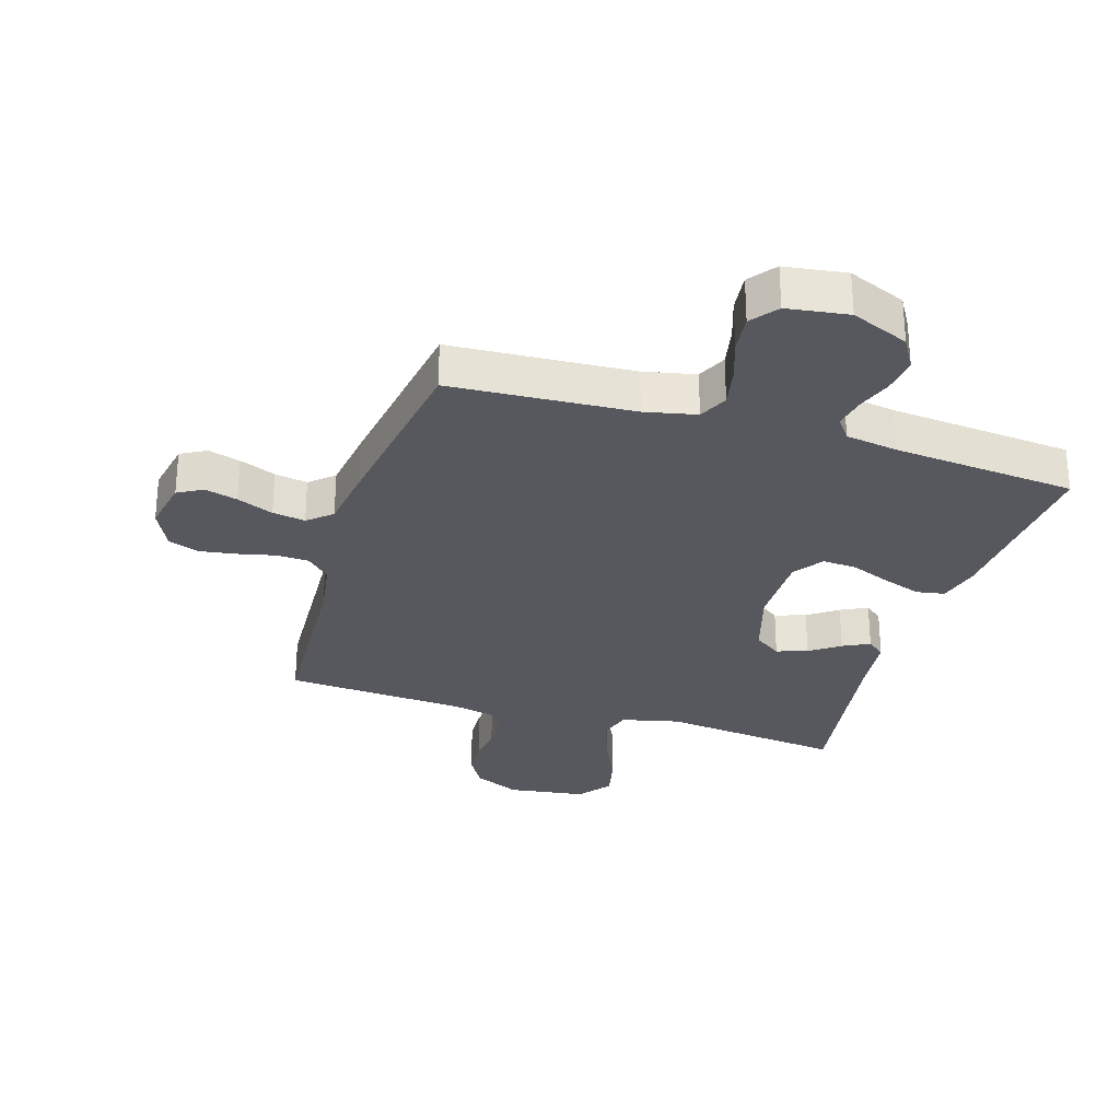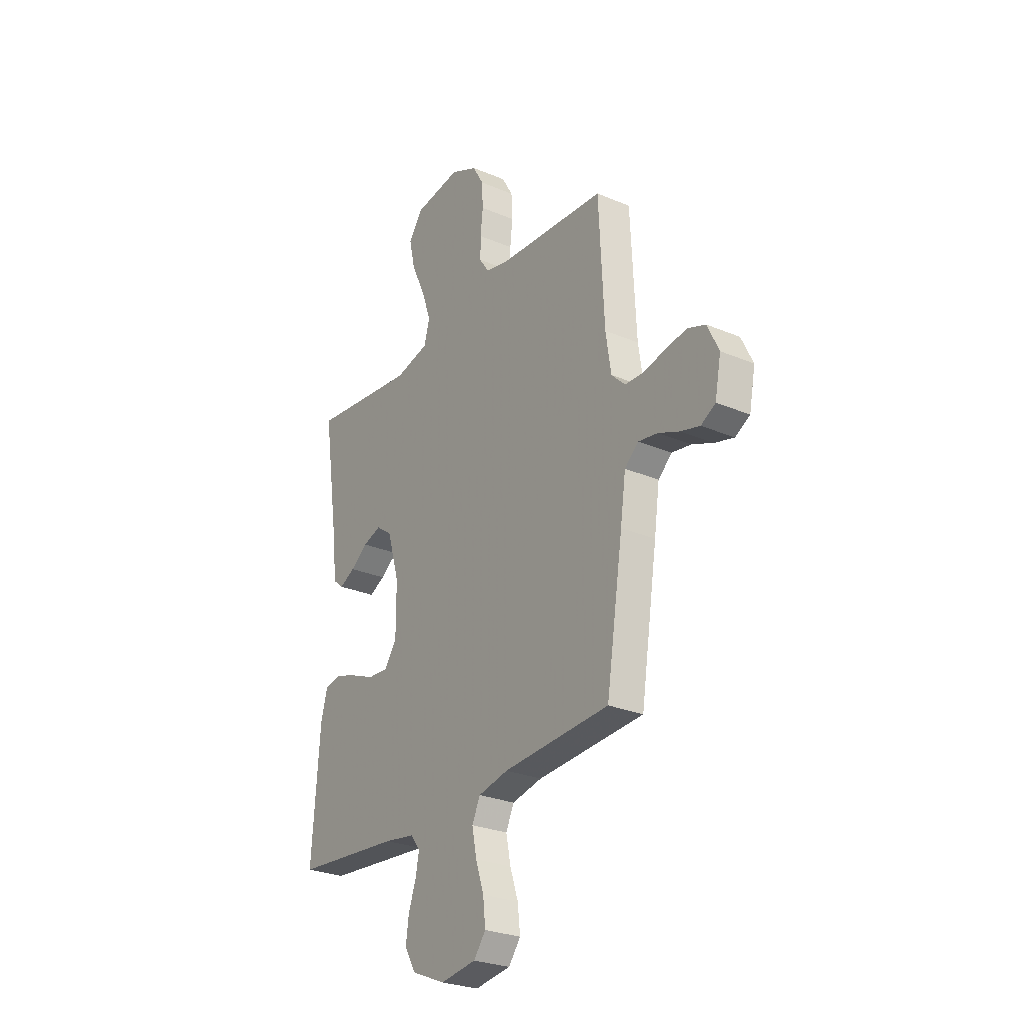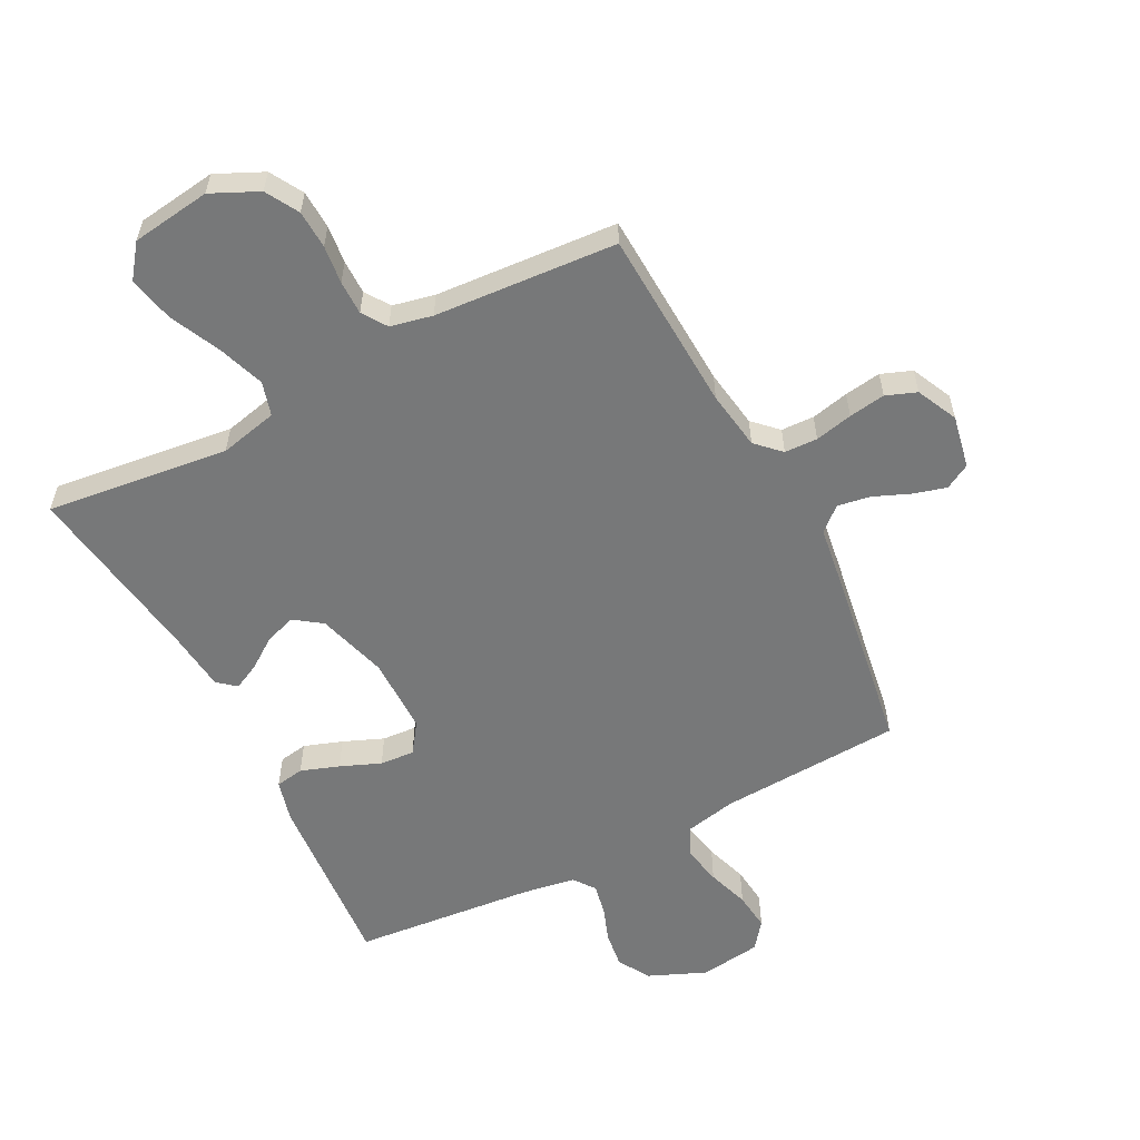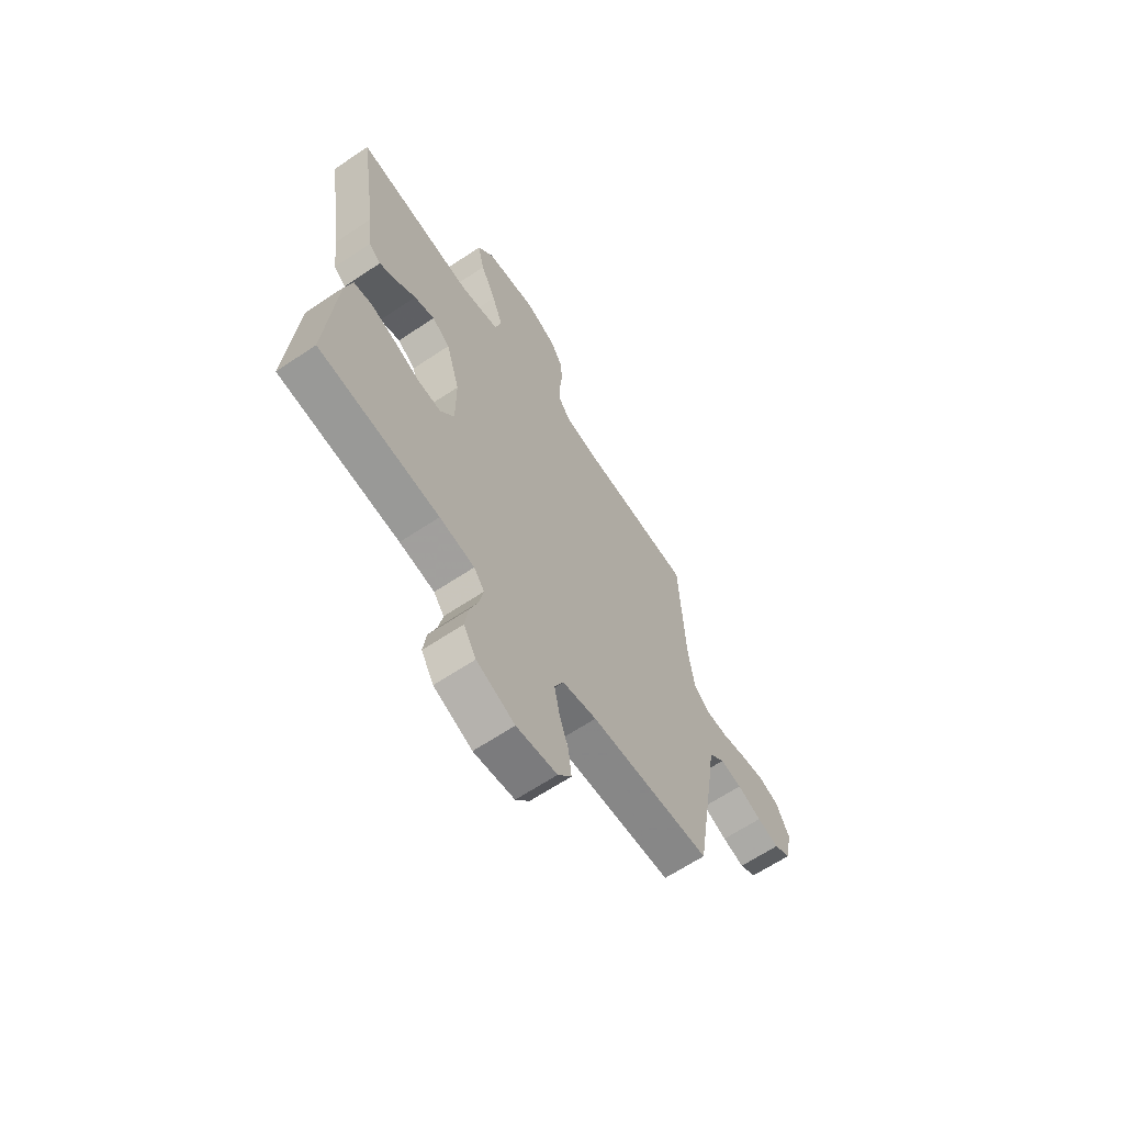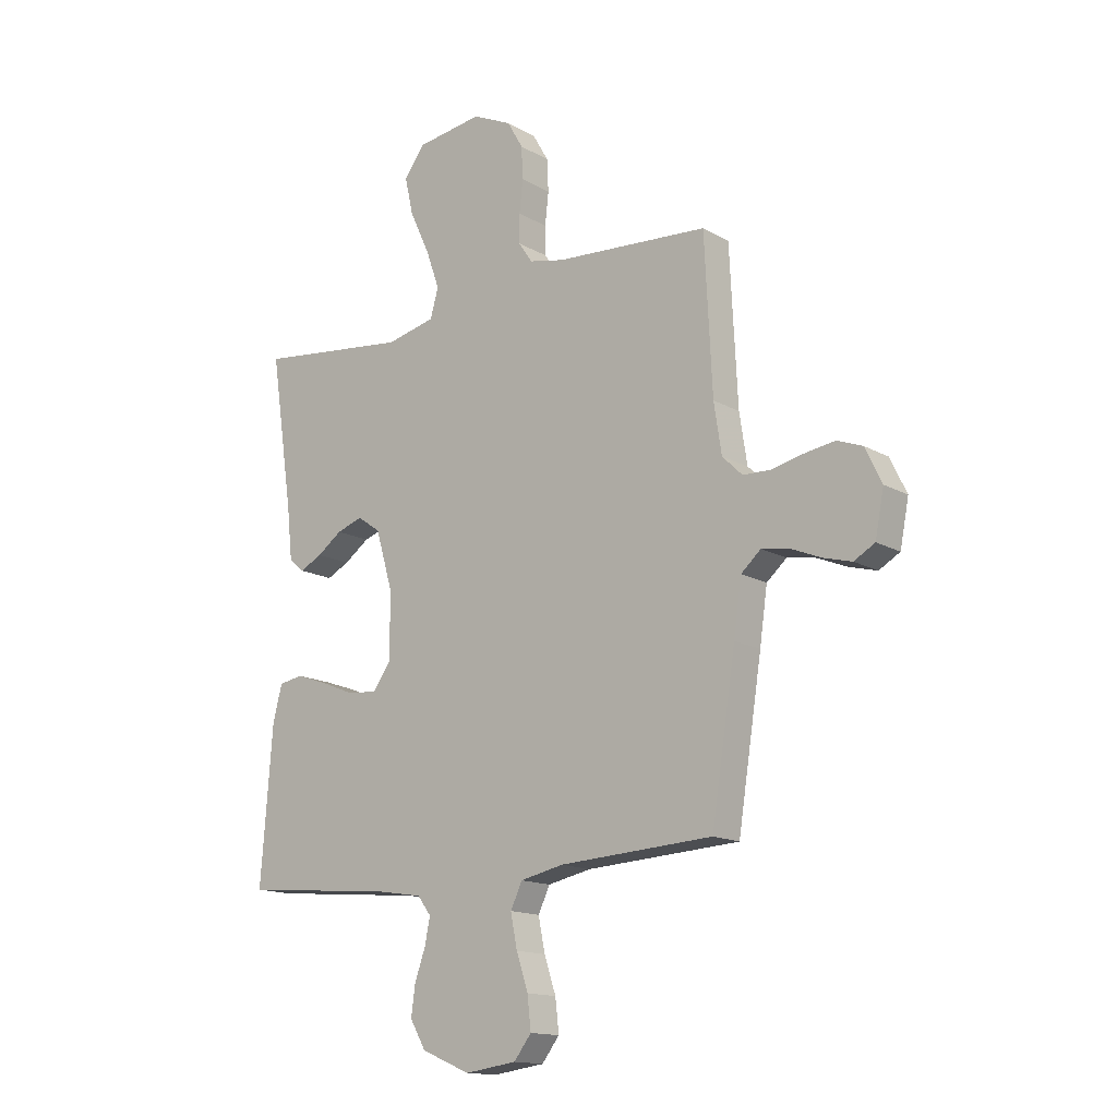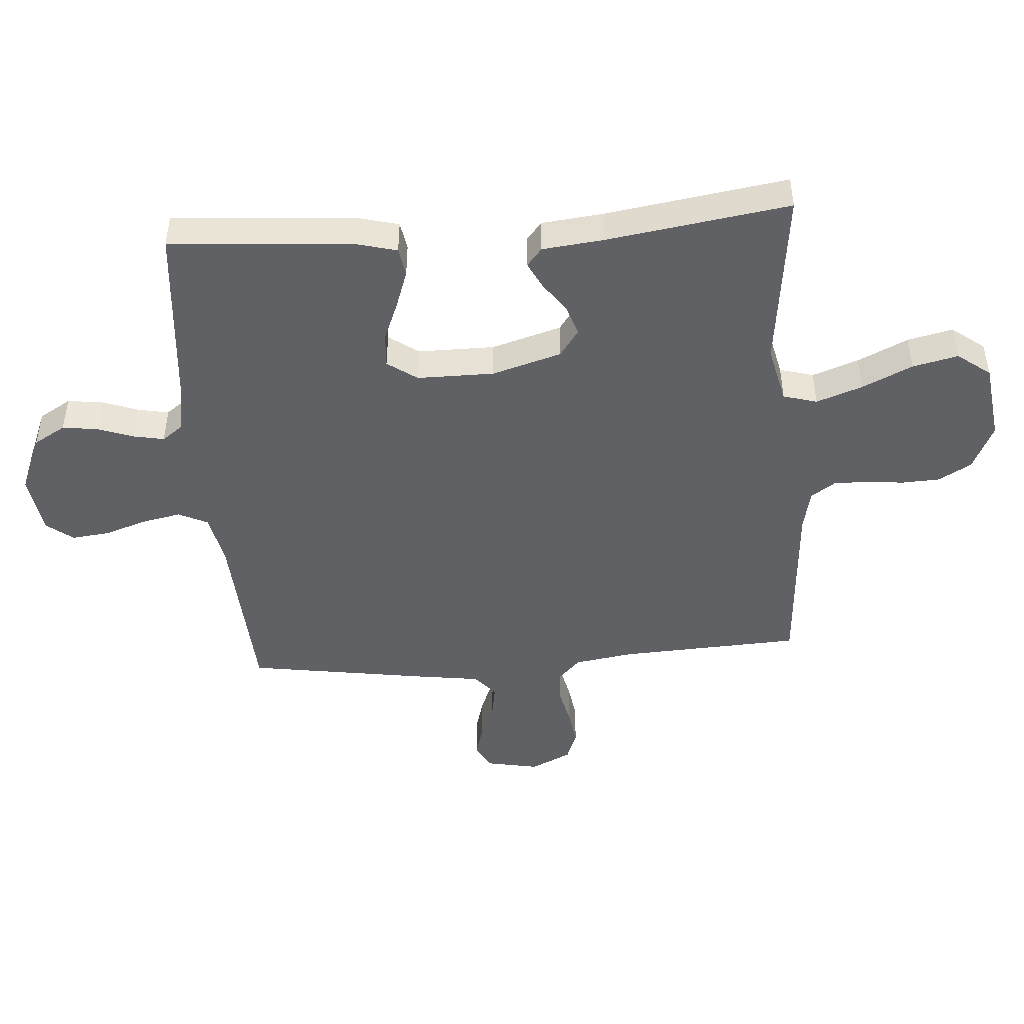
<metadata>
{"format":"obj","ext":"obj","renderer":"f3d","projection":"perspective","resolution":1024,"background":"white","views":[{"elev":-28.9,"azim":163.0,"up":"+Y"},{"elev":-27.2,"azim":56.8,"up":"+Z"},{"elev":-57.4,"azim":27.3,"up":"+Y"},{"elev":-64.8,"azim":-56.1,"up":"+Z"},{"elev":-14.9,"azim":39.7,"up":"+Z"},{"elev":-46.5,"azim":-85.7,"up":"+Y"}]}
</metadata>
<code>
v 0.5 0.07 -0.5
v 0.2 0.07 -0.517
v 0.115 0.07 -0.535
v 0.092 0.07 -0.583
v 0.105 0.07 -0.648
v 0.128 0.07 -0.717
v 0.135 0.07 -0.78
v 0.101 0.07 -0.824
v 0 0.07 -0.838
v -0.095 0.07 -0.798
v -0.126 0.07 -0.745
v -0.118 0.07 -0.686
v -0.097 0.07 -0.628
v -0.087 0.07 -0.577
v -0.113 0.07 -0.542
v -0.2 0.07 -0.528
v -0.5 0.07 -0.5
v -0.477 0.07 -0.2
v -0.459 0.07 -0.131
v -0.412 0.07 -0.123
v -0.349 0.07 -0.145
v -0.283 0.07 -0.172
v -0.226 0.07 -0.176
v -0.191 0.07 -0.127
v -0.191 0.07 0
v -0.225 0.07 0.115
v -0.27 0.07 0.147
v -0.321 0.07 0.13
v -0.37 0.07 0.095
v -0.414 0.07 0.073
v -0.444 0.07 0.098
v -0.455 0.07 0.2
v -0.5 0.07 0.5
v -0.2 0.07 0.464
v -0.104 0.07 0.486
v -0.088 0.07 0.542
v -0.115 0.07 0.618
v -0.154 0.07 0.701
v -0.171 0.07 0.776
v -0.13 0.07 0.83
v 0 0.07 0.848
v 0.077 0.07 0.812
v 0.108 0.07 0.758
v 0.111 0.07 0.695
v 0.104 0.07 0.632
v 0.104 0.07 0.576
v 0.131 0.07 0.536
v 0.2 0.07 0.521
v 0.5 0.07 0.5
v 0.515 0.07 0.2
v 0.53 0.07 0.103
v 0.569 0.07 0.065
v 0.623 0.07 0.063
v 0.685 0.07 0.077
v 0.745 0.07 0.086
v 0.795 0.07 0.067
v 0.827 0.07 0
v 0.81 0.07 -0.087
v 0.769 0.07 -0.11
v 0.715 0.07 -0.095
v 0.655 0.07 -0.07
v 0.601 0.07 -0.061
v 0.562 0.07 -0.095
v 0.547 0.07 -0.2
v 0.5 0 -0.5
v 0.2 0 -0.517
v 0.115 0 -0.535
v 0.092 0 -0.583
v 0.105 0 -0.648
v 0.128 0 -0.717
v 0.135 0 -0.78
v 0.101 0 -0.824
v 0 0 -0.838
v -0.095 0 -0.798
v -0.126 0 -0.745
v -0.118 0 -0.686
v -0.097 0 -0.628
v -0.087 0 -0.577
v -0.113 0 -0.542
v -0.2 0 -0.528
v -0.5 0 -0.5
v -0.477 0 -0.2
v -0.459 0 -0.131
v -0.412 0 -0.123
v -0.349 0 -0.145
v -0.283 0 -0.172
v -0.226 0 -0.176
v -0.191 0 -0.127
v -0.191 0 0
v -0.225 0 0.115
v -0.27 0 0.147
v -0.321 0 0.13
v -0.37 0 0.095
v -0.414 0 0.073
v -0.444 0 0.098
v -0.455 0 0.2
v -0.5 0 0.5
v -0.2 0 0.464
v -0.104 0 0.486
v -0.088 0 0.542
v -0.115 0 0.618
v -0.154 0 0.701
v -0.171 0 0.776
v -0.13 0 0.83
v 0 0 0.848
v 0.077 0 0.812
v 0.108 0 0.758
v 0.111 0 0.695
v 0.104 0 0.632
v 0.104 0 0.576
v 0.131 0 0.536
v 0.2 0 0.521
v 0.5 0 0.5
v 0.515 0 0.2
v 0.53 0 0.103
v 0.569 0 0.065
v 0.623 0 0.063
v 0.685 0 0.077
v 0.745 0 0.086
v 0.795 0 0.067
v 0.827 0 0
v 0.81 0 -0.087
v 0.769 0 -0.11
v 0.715 0 -0.095
v 0.655 0 -0.07
v 0.601 0 -0.061
v 0.562 0 -0.095
v 0.547 0 -0.2
f 63 64 1 2
f 59 60 61
f 58 59 61
f 57 58 61
f 56 57 61
f 55 56 61
f 54 55 61
f 53 54 61
f 52 53 61 62
f 51 52 62 63
f 48 49 50
f 47 48 50 51
f 43 44 45
f 42 43 45
f 41 42 45
f 40 41 45
f 39 40 45
f 38 39 45
f 37 38 45
f 36 37 45 46
f 35 36 46 47
f 32 33 34
f 34 35 47
f 32 34 47
f 31 32 47
f 30 31 47
f 29 30 47
f 28 29 47
f 20 21 22
f 19 20 22
f 18 19 22
f 17 18 22
f 16 17 22
f 15 16 22 23
f 14 15 23 24
f 11 12 13
f 10 11 13
f 9 10 13
f 8 9 13
f 7 8 13
f 6 7 13
f 5 6 13
f 4 5 13 14
f 14 24 25
f 4 14 25
f 3 4 25
f 3 25 26
f 2 3 26
f 63 2 26
f 51 63 26
f 47 51 26 27
f 27 28 47
f 66 65 128 127
f 125 124 123
f 125 123 122
f 125 122 121
f 125 121 120
f 125 120 119
f 125 119 118
f 125 118 117
f 126 125 117 116
f 127 126 116 115
f 114 113 112
f 115 114 112 111
f 109 108 107
f 109 107 106
f 109 106 105
f 109 105 104
f 109 104 103
f 109 103 102
f 109 102 101
f 110 109 101 100
f 111 110 100 99
f 98 97 96
f 111 99 98
f 111 98 96
f 111 96 95
f 111 95 94
f 111 94 93
f 111 93 92
f 86 85 84
f 86 84 83
f 86 83 82
f 86 82 81
f 86 81 80
f 87 86 80 79
f 88 87 79 78
f 77 76 75
f 77 75 74
f 77 74 73
f 77 73 72
f 77 72 71
f 77 71 70
f 77 70 69
f 78 77 69 68
f 89 88 78
f 89 78 68
f 89 68 67
f 90 89 67
f 90 67 66
f 90 66 127
f 90 127 115
f 91 90 115 111
f 111 92 91
f 1 65 66 2
f 2 66 67 3
f 3 67 68 4
f 4 68 69 5
f 5 69 70 6
f 6 70 71 7
f 7 71 72 8
f 8 72 73 9
f 9 73 74 10
f 10 74 75 11
f 11 75 76 12
f 12 76 77 13
f 13 77 78 14
f 14 78 79 15
f 15 79 80 16
f 16 80 81 17
f 17 81 82 18
f 18 82 83 19
f 19 83 84 20
f 20 84 85 21
f 21 85 86 22
f 22 86 87 23
f 23 87 88 24
f 24 88 89 25
f 25 89 90 26
f 26 90 91 27
f 27 91 92 28
f 28 92 93 29
f 29 93 94 30
f 30 94 95 31
f 31 95 96 32
f 32 96 97 33
f 33 97 98 34
f 34 98 99 35
f 35 99 100 36
f 36 100 101 37
f 37 101 102 38
f 38 102 103 39
f 39 103 104 40
f 40 104 105 41
f 41 105 106 42
f 42 106 107 43
f 43 107 108 44
f 44 108 109 45
f 45 109 110 46
f 46 110 111 47
f 47 111 112 48
f 48 112 113 49
f 49 113 114 50
f 50 114 115 51
f 51 115 116 52
f 52 116 117 53
f 53 117 118 54
f 54 118 119 55
f 55 119 120 56
f 56 120 121 57
f 57 121 122 58
f 58 122 123 59
f 59 123 124 60
f 60 124 125 61
f 61 125 126 62
f 62 126 127 63
f 63 127 128 64
f 64 128 65 1

</code>
